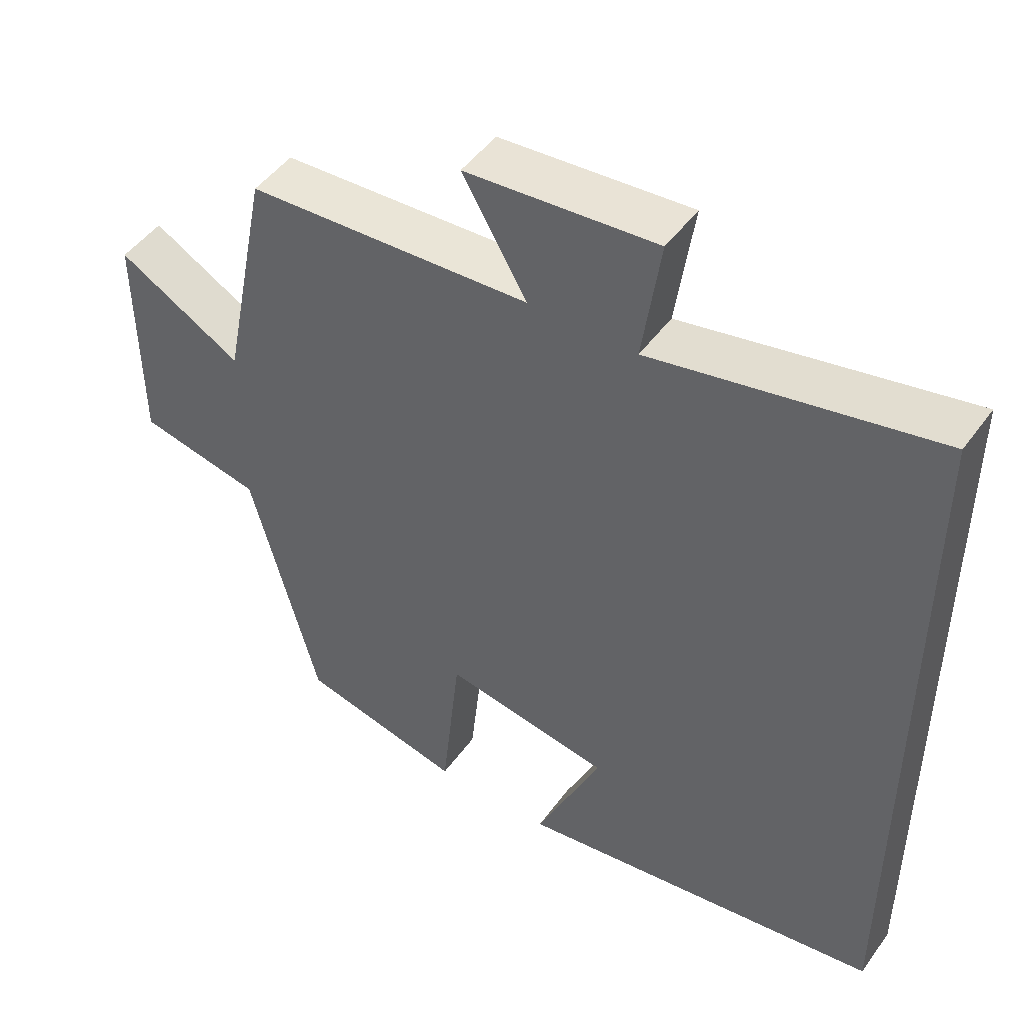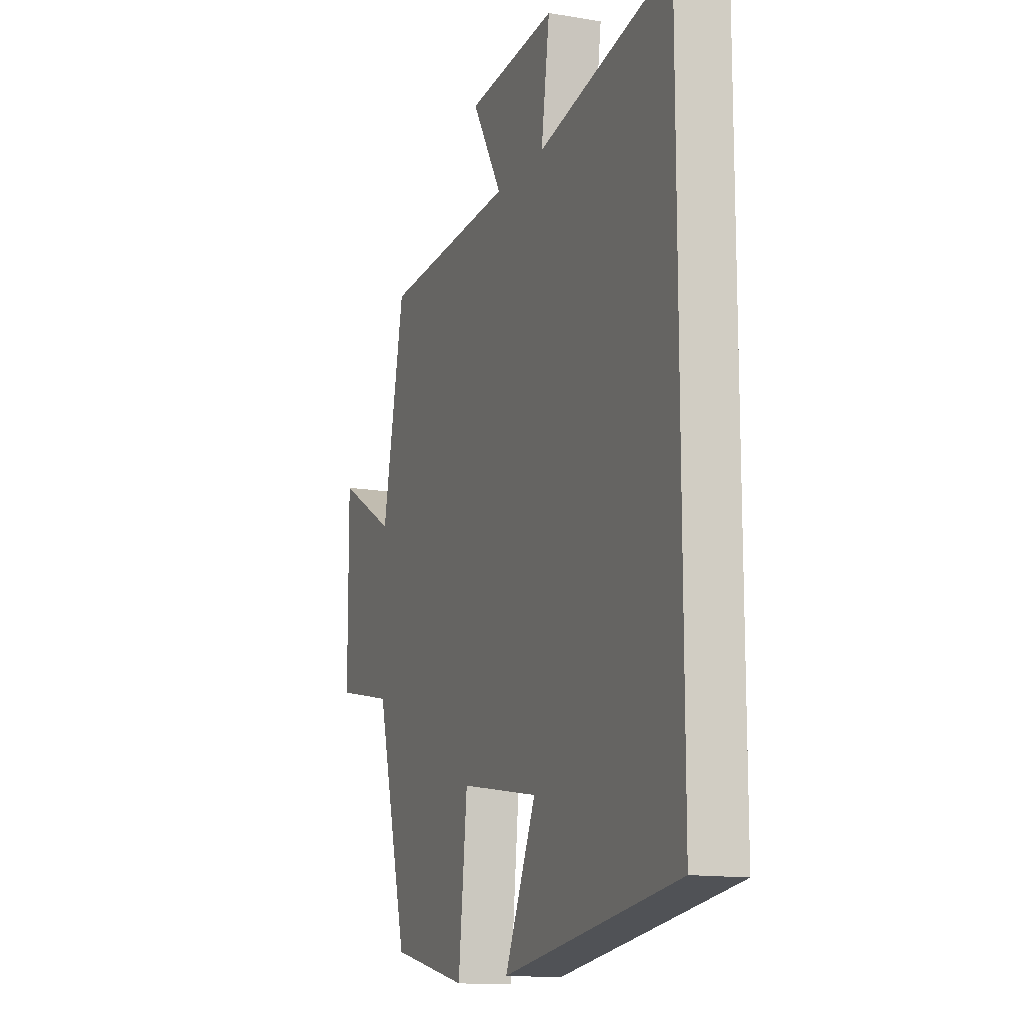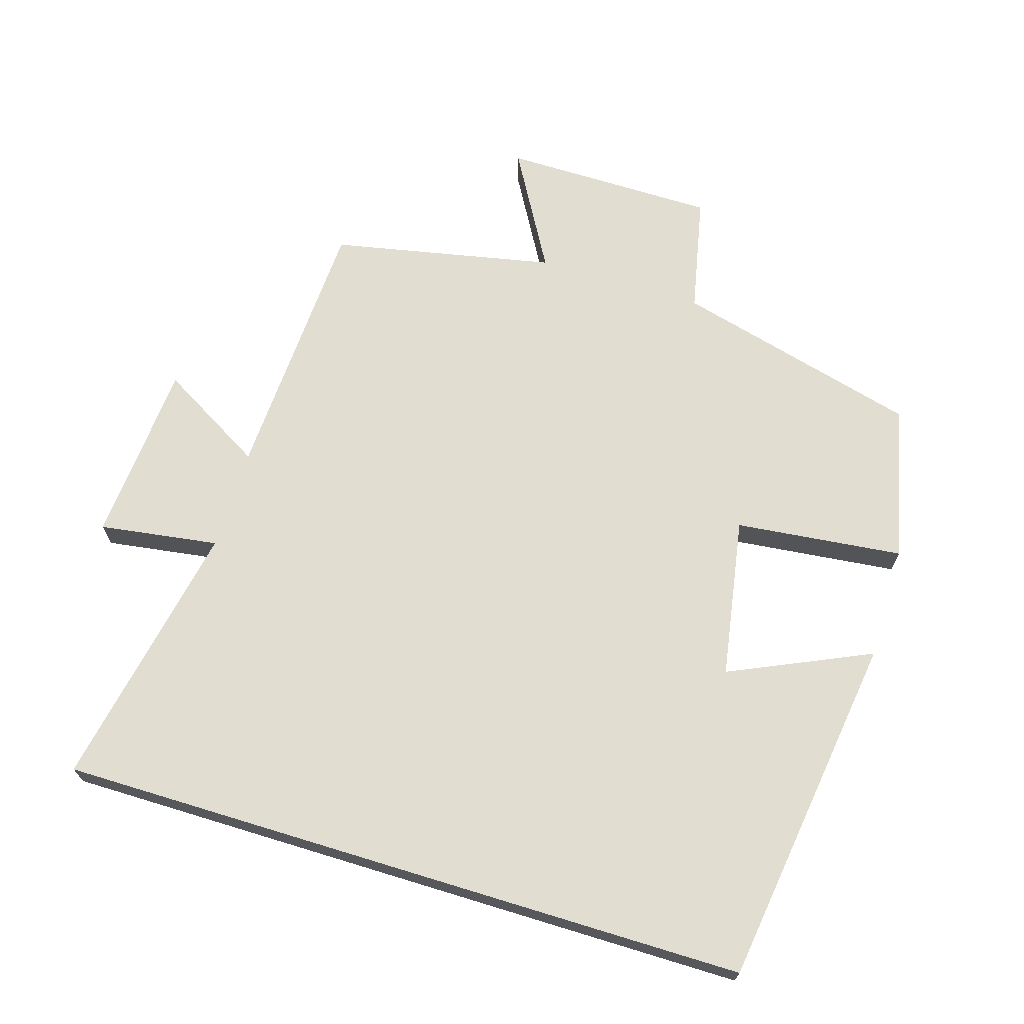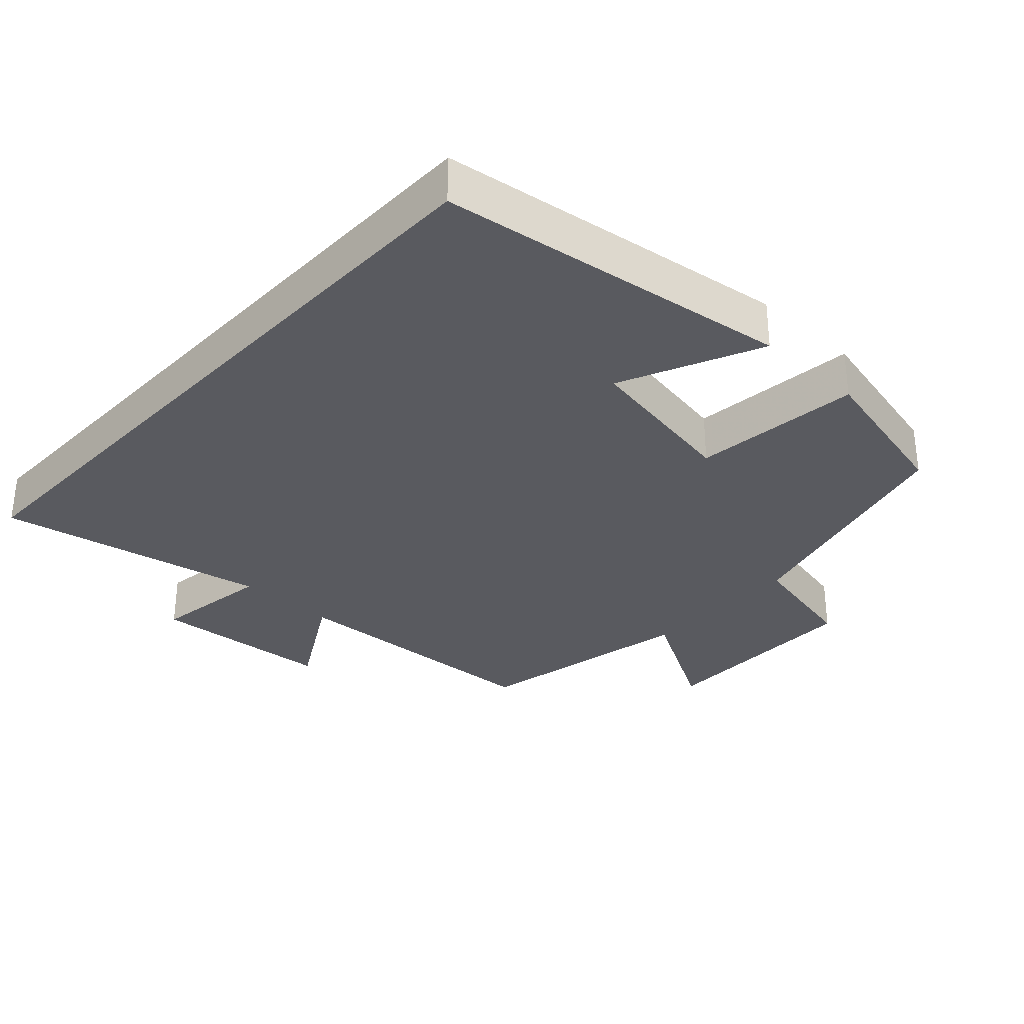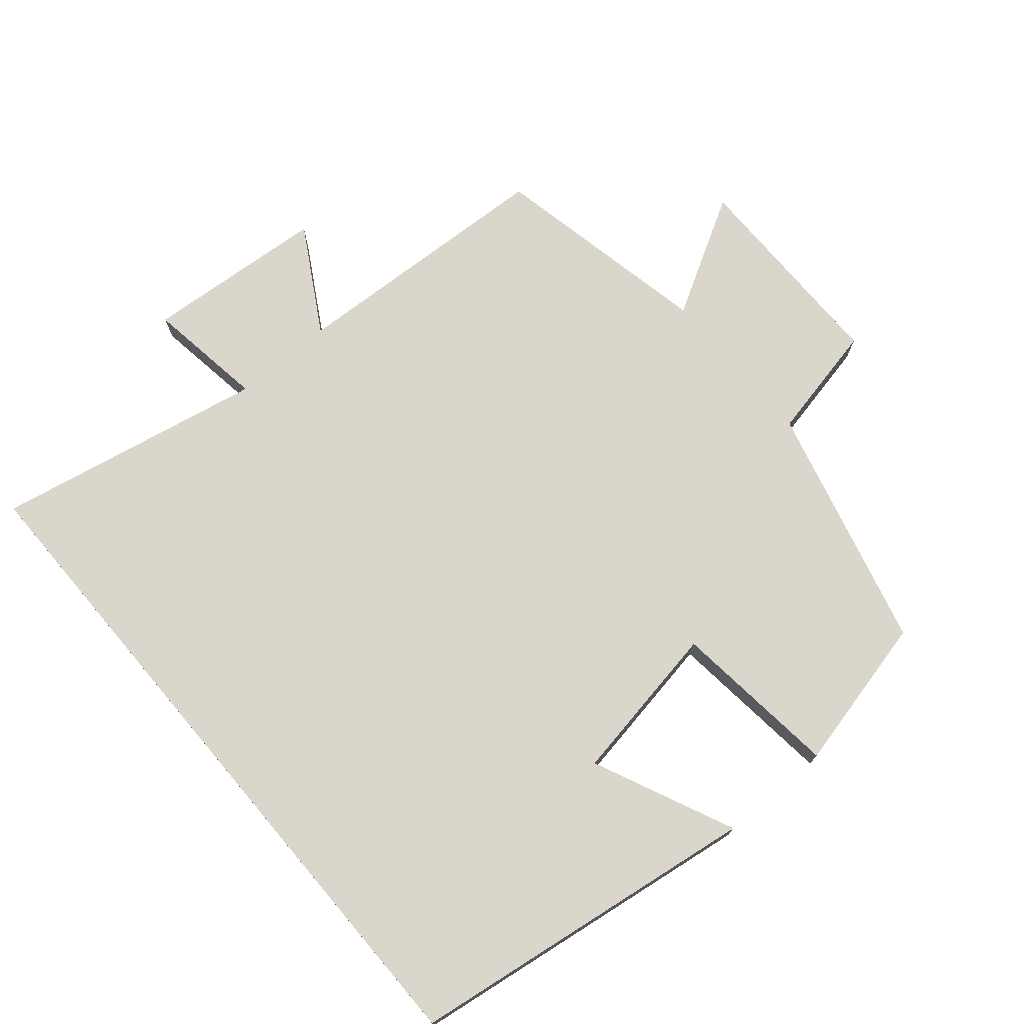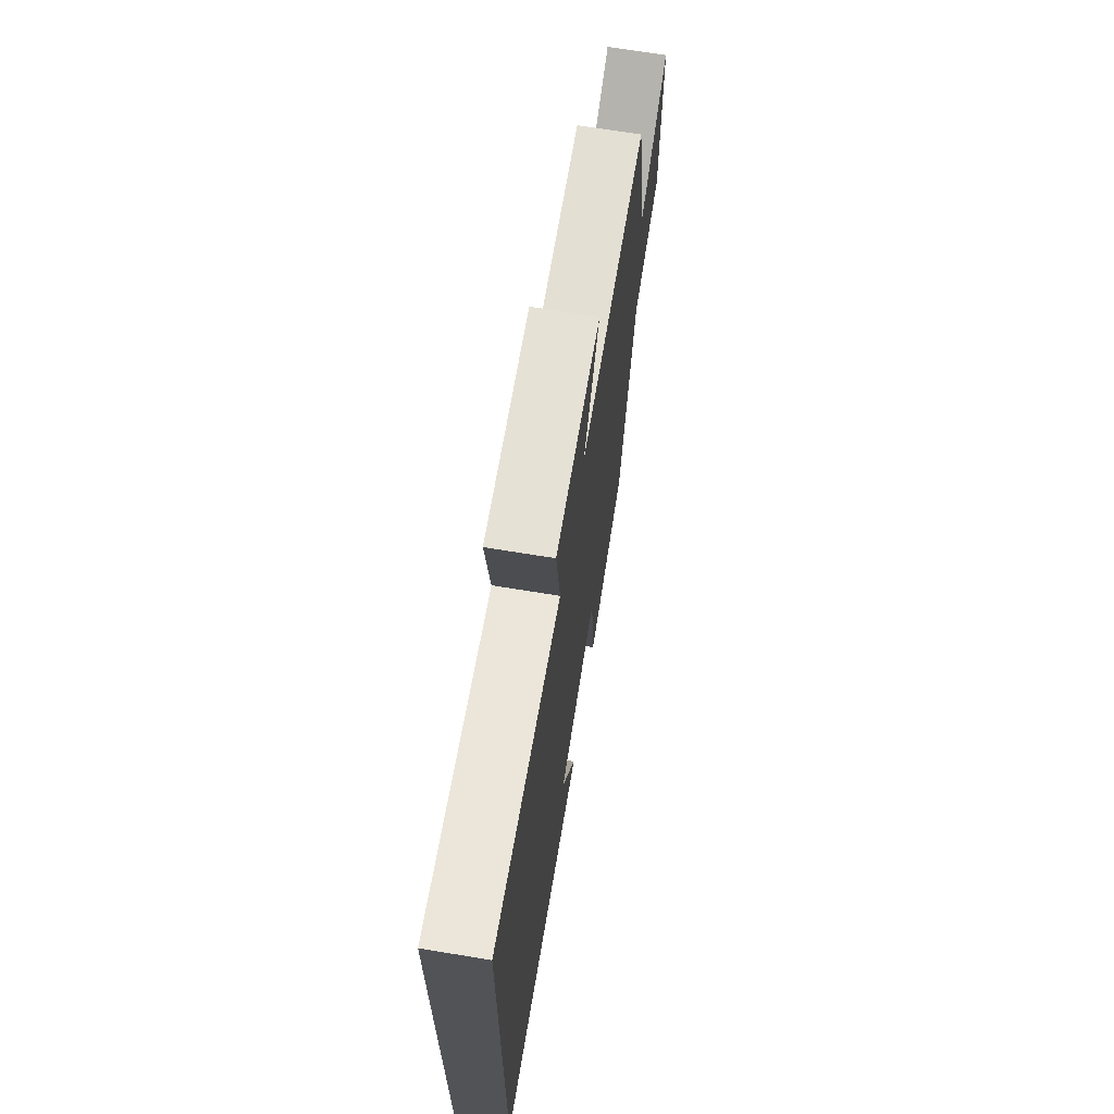
<metadata>
{"format":"obj","ext":"obj","renderer":"f3d","projection":"perspective","resolution":1024,"background":"white","views":[{"elev":47.8,"azim":34.1,"up":"+Z"},{"elev":-13.8,"azim":69.0,"up":"+Z"},{"elev":68.7,"azim":107.0,"up":"+Y"},{"elev":-31.9,"azim":137.1,"up":"+Y"},{"elev":73.5,"azim":139.7,"up":"+Y"},{"elev":69.4,"azim":99.3,"up":"+Z"}]}
</metadata>
<code>
v 0.5 0.07 -0.428
v -0.014 0.07 -0.5
v 0.078 0.07 -0.296
v -0.154 0.07 -0.256
v -0.18 0.07 -0.5
v -0.406 0.07 -0.447
v -0.5 0.07 -0.091
v -0.67 0.07 -0.055
v -0.672 0.07 0.255
v -0.5 0.07 0.157
v -0.435 0.07 0.481
v -0.042 0.07 0.5
v -0.131 0.07 0.653
v 0.133 0.07 0.673
v 0.108 0.07 0.5
v 0.5 0.07 0.577
v 0.5 0 -0.428
v -0.014 0 -0.5
v 0.078 0 -0.296
v -0.154 0 -0.256
v -0.18 0 -0.5
v -0.406 0 -0.447
v -0.5 0 -0.091
v -0.67 0 -0.055
v -0.672 0 0.255
v -0.5 0 0.157
v -0.435 0 0.481
v -0.042 0 0.5
v -0.131 0 0.653
v 0.133 0 0.673
v 0.108 0 0.5
v 0.5 0 0.577
f 15 16 1
f 12 13 14 15
f 10 11 12 15
f 10 15 1
f 7 8 9 10
f 4 5 6 7
f 3 4 7 10
f 1 2 3
f 1 3 10
f 17 32 31
f 31 30 29 28
f 31 28 27 26
f 17 31 26
f 26 25 24 23
f 23 22 21 20
f 26 23 20 19
f 19 18 17
f 26 19 17
f 1 17 18 2
f 2 18 19 3
f 3 19 20 4
f 4 20 21 5
f 5 21 22 6
f 6 22 23 7
f 7 23 24 8
f 8 24 25 9
f 9 25 26 10
f 10 26 27 11
f 11 27 28 12
f 12 28 29 13
f 13 29 30 14
f 14 30 31 15
f 15 31 32 16
f 16 32 17 1

</code>
